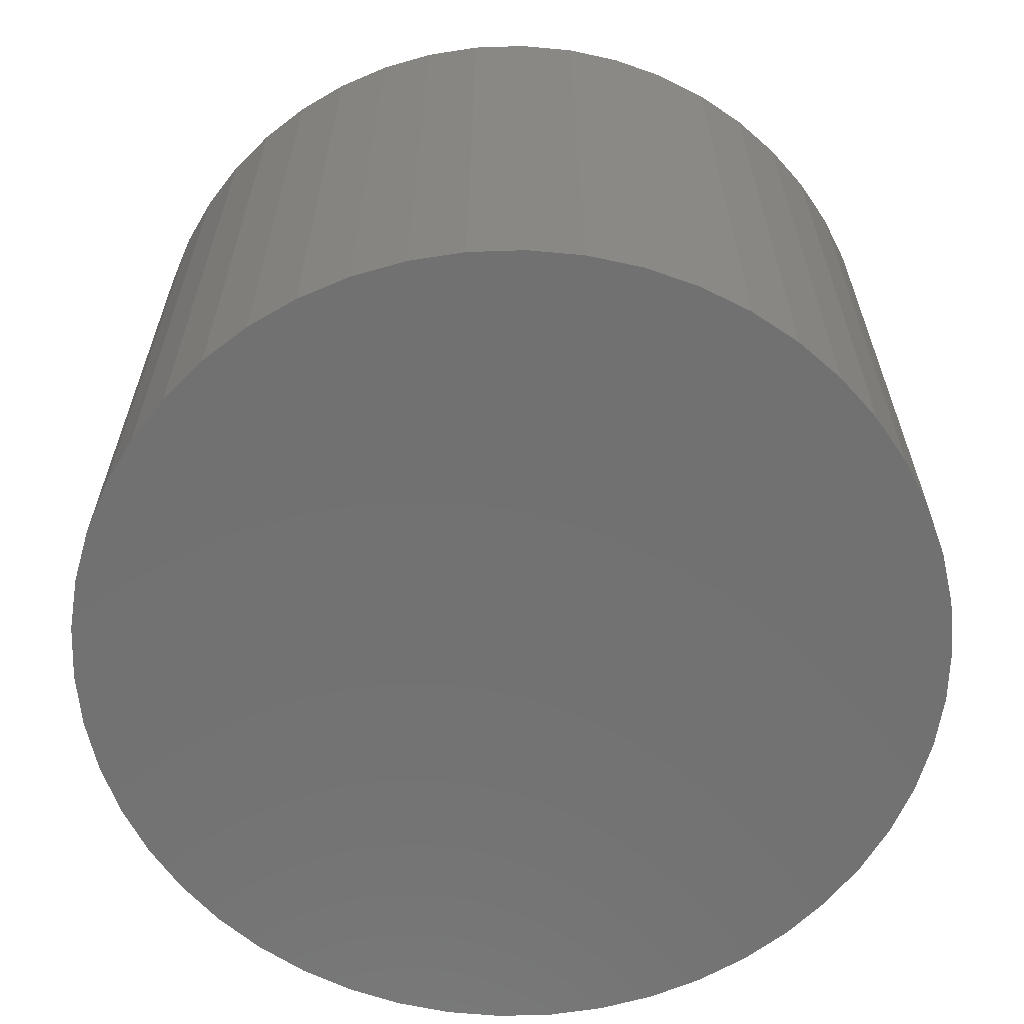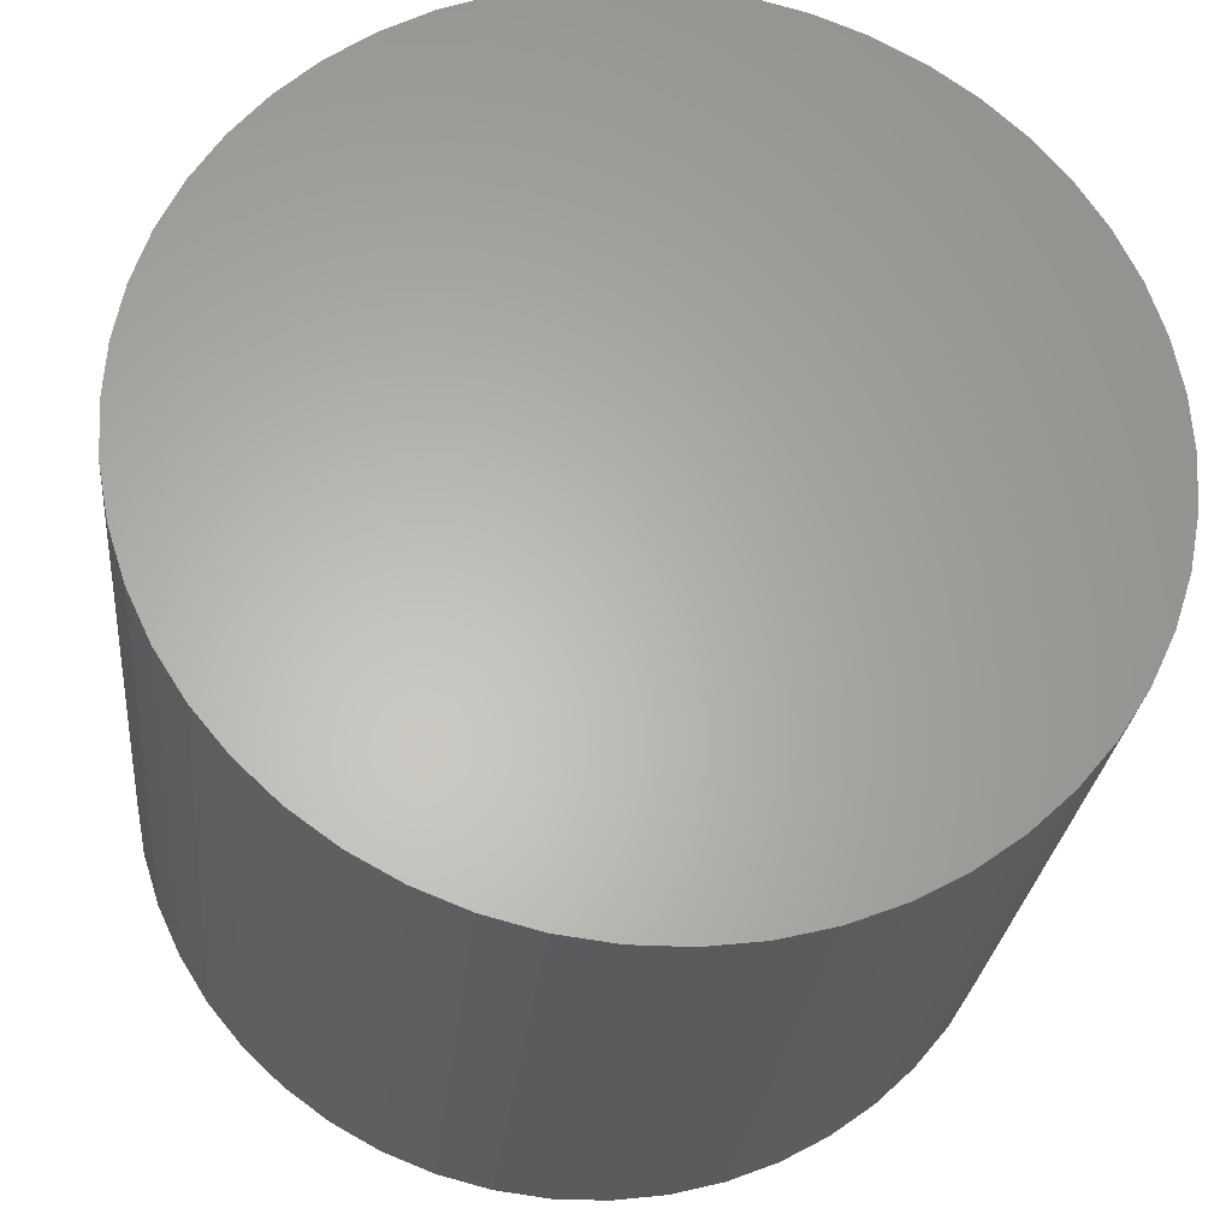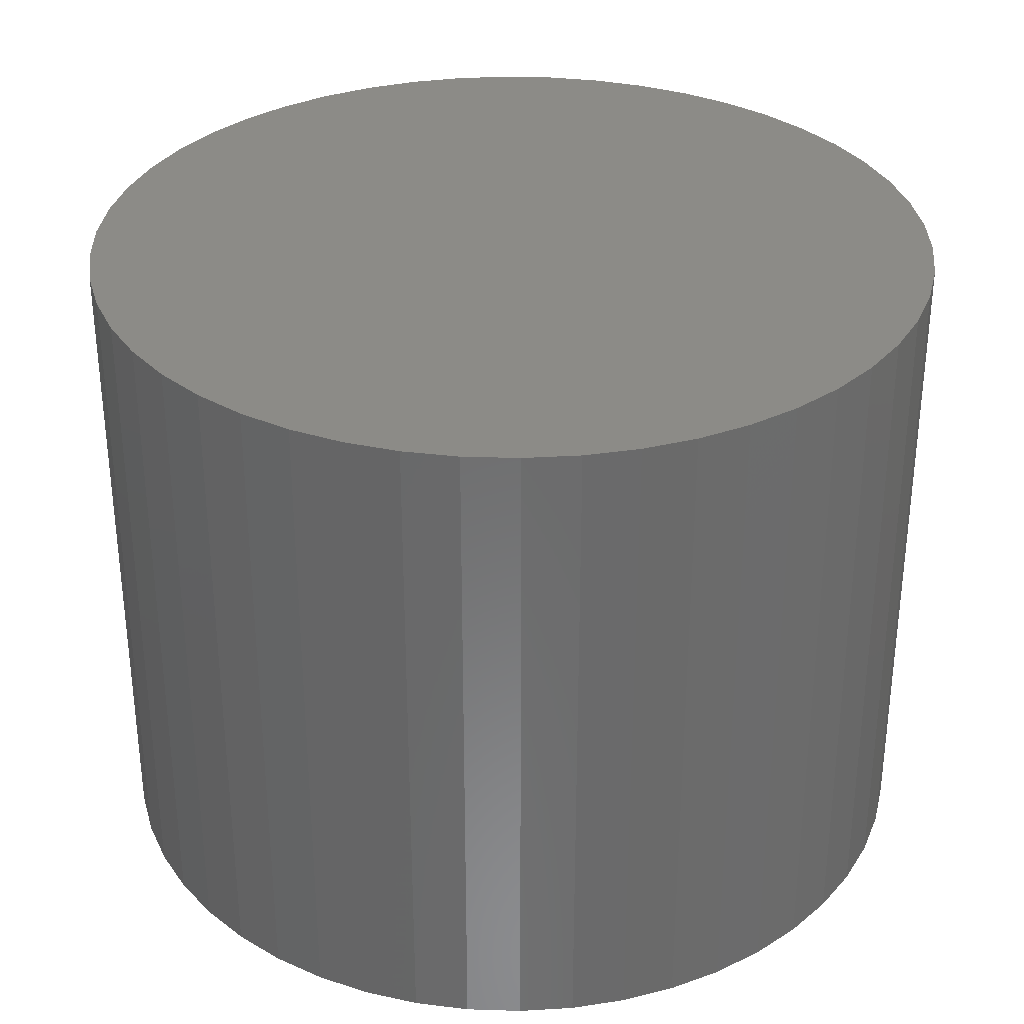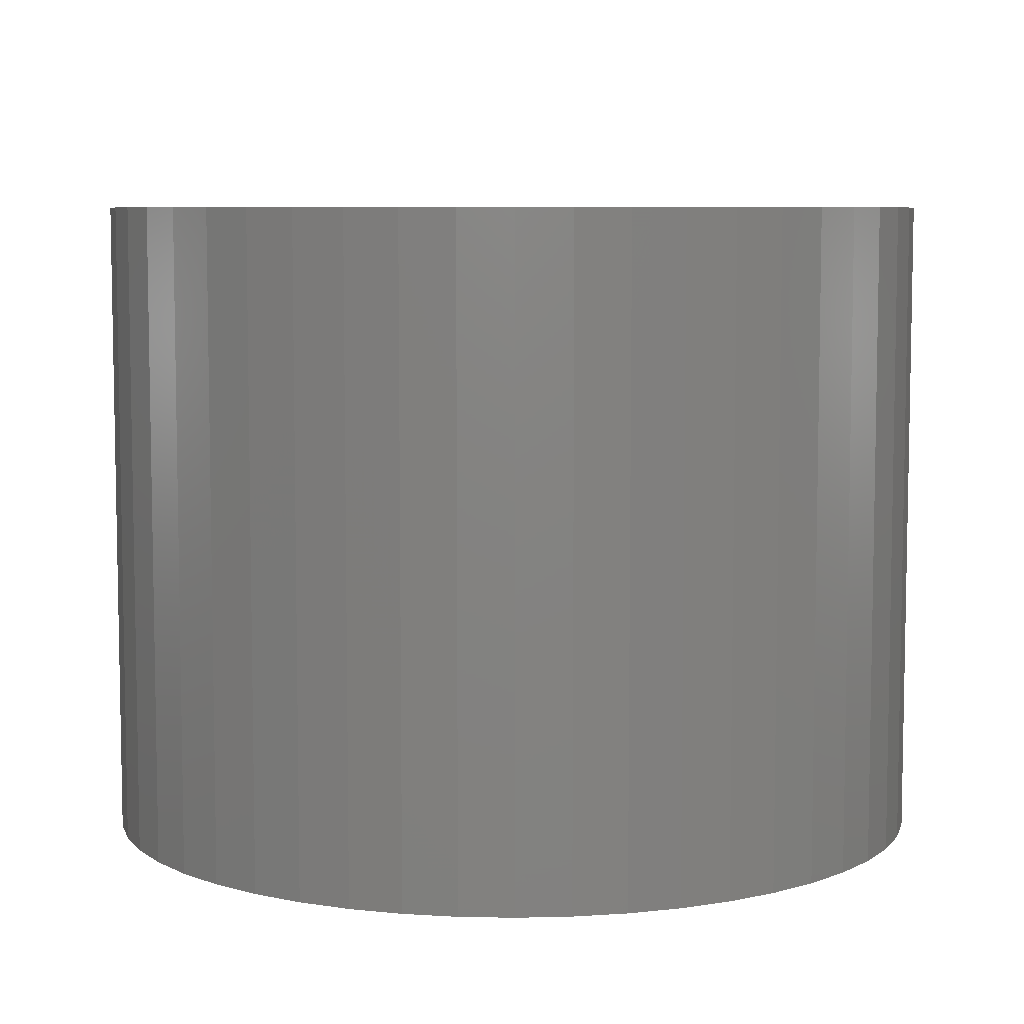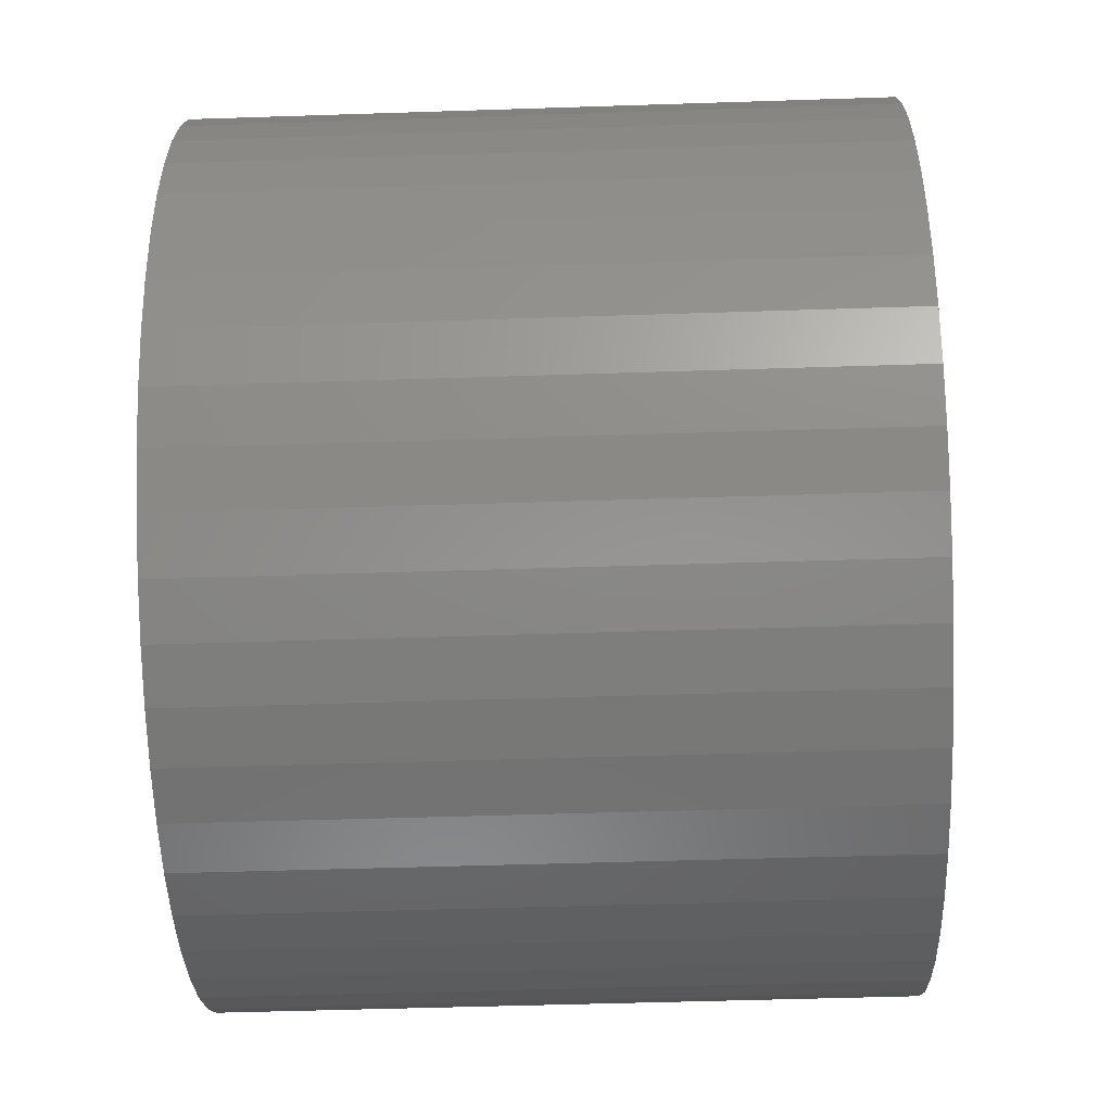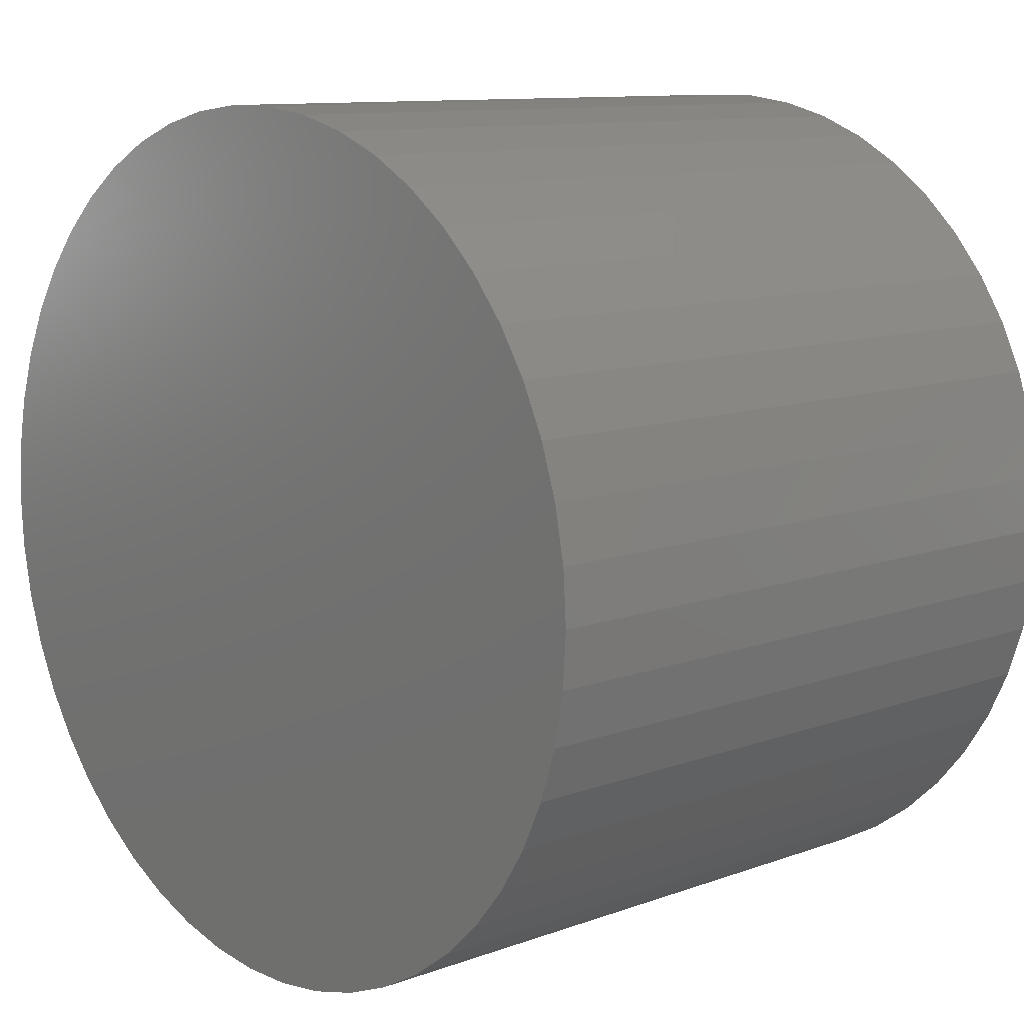
<metadata>
{"format":"stl","ext":"stl","renderer":"f3d","projection":"perspective","resolution":1024,"background":"white","views":[{"elev":-63.4,"azim":-127.7,"up":"+Z"},{"elev":-26.5,"azim":-5.5,"up":"+Y"},{"elev":32.7,"azim":-148.7,"up":"+Z"},{"elev":7.0,"azim":-25.6,"up":"+Z"},{"elev":-49.1,"azim":92.1,"up":"+Y"},{"elev":10.6,"azim":47.5,"up":"+Y"}]}
</metadata>
<code>
# stl→obj: 100 verts, 196 faces
v 21.35 0 16.5
v 21.18 2.676 -16.5
v 21.18 2.676 16.5
v 21.35 0 -16.5
v -21.35 0 -16.5
v -21.18 2.676 16.5
v -21.18 2.676 -16.5
v -21.35 0 16.5
v 21.18 -2.676 16.5
v 20.68 5.31 16.5
v 20.68 -5.31 16.5
v 19.85 7.859 16.5
v 19.85 -7.859 16.5
v 18.71 10.29 16.5
v 18.71 -10.29 16.5
v 17.27 12.55 16.5
v 17.27 -12.55 16.5
v 15.56 14.62 16.5
v 15.56 -14.62 16.5
v 13.61 16.45 16.5
v 13.61 -16.45 16.5
v 11.44 18.03 16.5
v 11.44 -18.03 16.5
v 9.09 19.32 16.5
v 9.09 -19.32 16.5
v 6.598 20.31 16.5
v 6.598 -20.31 16.5
v 4.001 20.97 16.5
v 4.001 -20.97 16.5
v 1.341 21.31 16.5
v 1.341 -21.31 16.5
v -1.341 21.31 16.5
v -1.341 -21.31 16.5
v -4.001 20.97 16.5
v -4.001 -20.97 16.5
v -6.598 20.31 16.5
v -6.598 -20.31 16.5
v -9.09 19.32 16.5
v -9.09 -19.32 16.5
v -11.44 18.03 16.5
v -11.44 -18.03 16.5
v -13.61 16.45 16.5
v -13.61 -16.45 16.5
v -15.56 14.62 16.5
v -15.56 -14.62 16.5
v -17.27 12.55 16.5
v -17.27 -12.55 16.5
v -18.71 10.29 16.5
v -18.71 -10.29 16.5
v -19.85 7.859 16.5
v -19.85 -7.859 16.5
v -20.68 5.31 16.5
v -20.68 -5.31 16.5
v -21.18 -2.676 16.5
v 1.341 21.31 -16.5
v -1.341 21.31 -16.5
v 21.18 -2.676 -16.5
v 20.68 -5.31 -16.5
v 20.68 5.31 -16.5
v 19.85 -7.859 -16.5
v 19.85 7.859 -16.5
v 18.71 -10.29 -16.5
v 18.71 10.29 -16.5
v 17.27 -12.55 -16.5
v 17.27 12.55 -16.5
v 15.56 -14.62 -16.5
v 15.56 14.62 -16.5
v 13.61 -16.45 -16.5
v 13.61 16.45 -16.5
v 11.44 -18.03 -16.5
v 11.44 18.03 -16.5
v 9.09 -19.32 -16.5
v 9.09 19.32 -16.5
v 6.598 -20.31 -16.5
v 6.598 20.31 -16.5
v 4.001 -20.97 -16.5
v 4.001 20.97 -16.5
v 1.341 -21.31 -16.5
v -1.341 -21.31 -16.5
v -4.001 -20.97 -16.5
v -4.001 20.97 -16.5
v -6.598 -20.31 -16.5
v -6.598 20.31 -16.5
v -9.09 -19.32 -16.5
v -9.09 19.32 -16.5
v -11.44 -18.03 -16.5
v -11.44 18.03 -16.5
v -13.61 -16.45 -16.5
v -13.61 16.45 -16.5
v -15.56 -14.62 -16.5
v -15.56 14.62 -16.5
v -17.27 -12.55 -16.5
v -17.27 12.55 -16.5
v -18.71 -10.29 -16.5
v -18.71 10.29 -16.5
v -19.85 -7.859 -16.5
v -19.85 7.859 -16.5
v -20.68 -5.31 -16.5
v -20.68 5.31 -16.5
v -21.18 -2.676 -16.5
f 1 2 3
f 2 1 4
f 5 6 7
f 6 5 8
f 3 9 1
f 10 9 3
f 10 11 9
f 12 11 10
f 12 13 11
f 14 13 12
f 14 15 13
f 16 15 14
f 16 17 15
f 18 17 16
f 18 19 17
f 20 19 18
f 20 21 19
f 22 21 20
f 22 23 21
f 24 23 22
f 24 25 23
f 26 25 24
f 26 27 25
f 28 27 26
f 28 29 27
f 30 29 28
f 30 31 29
f 32 31 30
f 32 33 31
f 34 33 32
f 34 35 33
f 36 35 34
f 36 37 35
f 38 37 36
f 38 39 37
f 40 39 38
f 40 41 39
f 42 41 40
f 42 43 41
f 44 43 42
f 44 45 43
f 46 45 44
f 46 47 45
f 48 47 46
f 48 49 47
f 50 49 48
f 50 51 49
f 52 51 50
f 52 53 51
f 6 53 52
f 6 54 53
f 54 6 8
f 55 32 30
f 32 55 56
f 57 2 4
f 58 2 57
f 58 59 2
f 60 59 58
f 60 61 59
f 62 61 60
f 62 63 61
f 64 63 62
f 64 65 63
f 66 65 64
f 66 67 65
f 68 67 66
f 68 69 67
f 70 69 68
f 70 71 69
f 72 71 70
f 72 73 71
f 74 73 72
f 74 75 73
f 76 75 74
f 76 77 75
f 78 77 76
f 78 55 77
f 79 55 78
f 79 56 55
f 80 56 79
f 80 81 56
f 82 81 80
f 82 83 81
f 84 83 82
f 84 85 83
f 86 85 84
f 86 87 85
f 88 87 86
f 88 89 87
f 90 89 88
f 90 91 89
f 92 91 90
f 92 93 91
f 94 93 92
f 94 95 93
f 96 95 94
f 96 97 95
f 98 97 96
f 98 99 97
f 100 99 98
f 100 7 99
f 7 100 5
f 67 20 18
f 20 67 69
f 89 44 42
f 44 89 91
f 83 38 36
f 38 83 85
f 17 62 15
f 62 17 64
f 12 63 14
f 63 12 61
f 3 59 10
f 59 3 2
f 73 26 24
f 26 73 75
f 71 24 22
f 24 71 73
f 97 48 95
f 48 97 50
f 81 36 34
f 36 81 83
f 94 51 96
f 51 94 49
f 78 29 31
f 29 78 76
f 74 25 27
f 25 74 72
f 14 65 16
f 65 14 63
f 75 28 26
f 28 75 77
f 69 22 20
f 22 69 71
f 95 46 93
f 46 95 48
f 93 44 91
f 44 93 46
f 99 50 97
f 50 99 52
f 85 40 38
f 40 85 87
f 56 34 32
f 34 56 81
f 9 4 1
f 4 9 57
f 72 23 25
f 23 72 70
f 11 57 9
f 57 11 58
f 96 53 98
f 53 96 51
f 100 8 5
f 8 100 54
f 79 31 33
f 31 79 78
f 10 61 12
f 61 10 59
f 16 67 18
f 67 16 65
f 77 30 28
f 30 77 55
f 7 52 99
f 52 7 6
f 87 42 40
f 42 87 89
f 19 64 17
f 64 19 66
f 15 60 13
f 60 15 62
f 84 37 39
f 37 84 82
f 90 47 92
f 47 90 45
f 92 49 94
f 49 92 47
f 76 27 29
f 27 76 74
f 68 19 21
f 19 68 66
f 70 21 23
f 21 70 68
f 13 58 11
f 58 13 60
f 80 33 35
f 33 80 79
f 90 43 45
f 43 90 88
f 98 54 100
f 54 98 53
f 88 41 43
f 41 88 86
f 82 35 37
f 35 82 80
f 86 39 41
f 39 86 84

</code>
